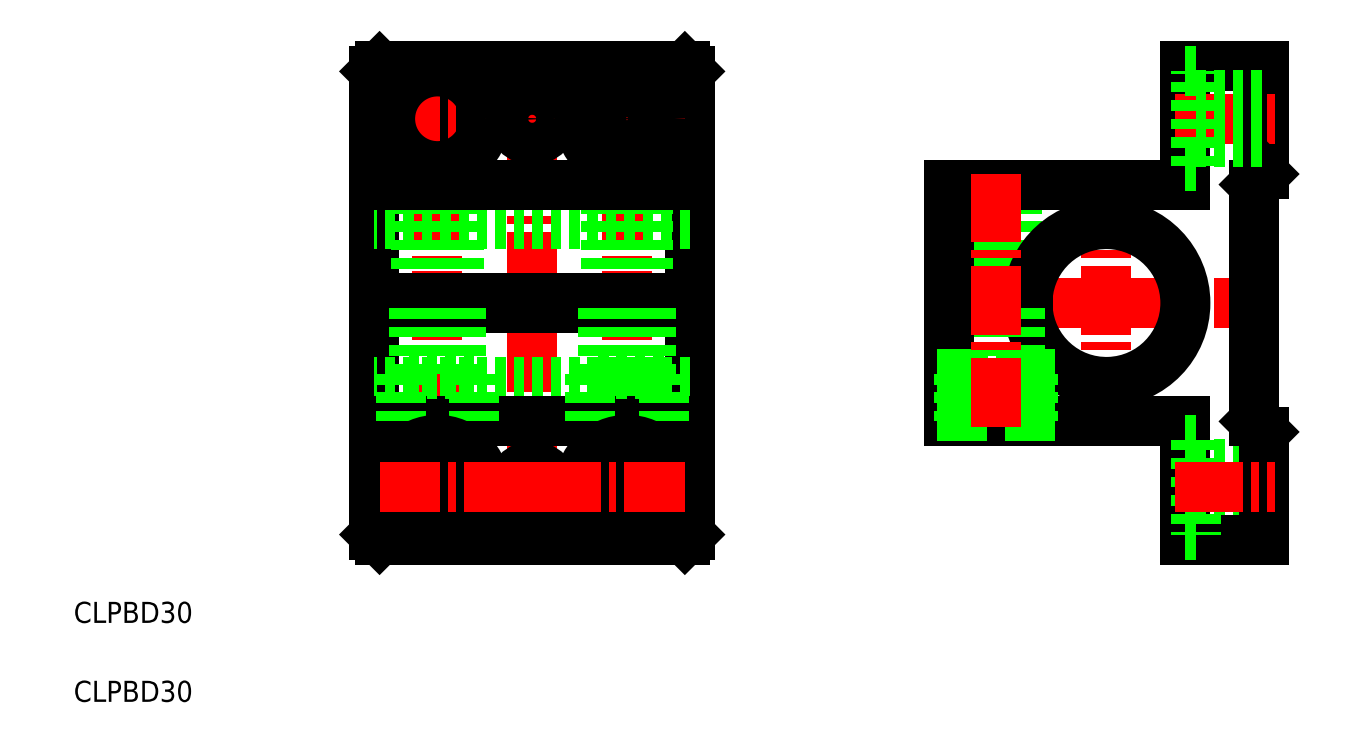
<metadata>
{"format":"dxf","ext":"dxf","renderer":"ezdxf+matplotlib","layout":"modelspace","background":"white","min_lineweight":24,"dpi":150}
</metadata>
<code>
0
SECTION
2
ENTITIES
0
TEXT
8
0
10
34.09
20
105.6
30
0
40
4
1
CLPBD30
0
TEXT
8
0
10
34.09
20
120.6
30
0
40
4
1
CLPBD30
0
LINE
8
CENTER
10
139.2
20
228.4
30
0
11
139.2
21
204.9
31
0
0
LINE
8
CENTER
10
103.2
20
228.4
30
0
11
103.2
21
204.9
31
0
0
LINE
8
CENTER
10
121.2
20
229.9
30
0
11
121.2
21
132.9
31
0
0
LINE
8
0
10
245.3
20
203.9
30
0
11
245.3
21
226.4
31
0
0
LINE
8
0
10
260.3
20
226.4
30
0
11
260.3
21
205.9
31
0
0
LINE
8
0
10
151.2
20
137.4
30
0
11
151.2
21
225.4
31
0
0
LINE
8
0
10
91.21
20
137.4
30
0
11
91.21
21
225.4
31
0
0
LINE
8
CENTER
10
139.2
20
134.4
30
0
11
139.2
21
162.9
31
0
0
LINE
8
CENTER
10
103.2
20
134.4
30
0
11
103.2
21
162.9
31
0
0
LINE
8
CENTER
10
139.2
20
204.9
30
0
11
139.2
21
147.5
31
0
0
LINE
8
CENTER
10
103.2
20
204.9
30
0
11
103.2
21
147.5
31
0
0
LINE
8
0
10
92.21
20
136.4
30
0
11
150.2
21
136.4
31
0
0
CIRCLE
8
0
10
103.2
20
146.4
30
0
40
4.5
0
LINE
8
0
10
91.21
20
137.4
30
0
11
92.21
21
136.4
31
0
0
CIRCLE
8
0
10
139.2
20
146.4
30
0
40
4.5
0
LINE
8
0
10
151.2
20
137.4
30
0
11
150.2
21
136.4
31
0
0
LINE
8
0
10
142.7
20
203.9
30
0
11
142.7
21
182.4
31
0
0
LINE
8
0
10
143.2
20
203.9
30
0
11
143.2
21
182.4
31
0
0
LINE
8
0
10
135.2
20
203.9
30
0
11
135.2
21
182.4
31
0
0
LINE
8
0
10
135.7
20
203.9
30
0
11
135.7
21
182.4
31
0
0
LINE
8
0
10
107.2
20
203.9
30
0
11
107.2
21
182.4
31
0
0
LINE
8
0
10
106.7
20
203.9
30
0
11
106.7
21
182.4
31
0
0
LINE
8
0
10
99.71
20
203.9
30
0
11
99.71
21
182.4
31
0
0
LINE
8
0
10
99.21
20
203.9
30
0
11
99.21
21
182.4
31
0
0
LINE
8
0
10
151.2
20
166.4
30
0
11
91.21
21
166.4
31
0
0
LINE
8
CENTER
10
89.21
20
181.4
30
0
11
153.2
21
181.4
31
0
0
LINE
8
0
10
91.21
20
182.4
30
0
11
151.2
21
182.4
31
0
0
LINE
8
0
10
91.21
20
180.4
30
0
11
151.2
21
180.4
31
0
0
LINE
8
0
10
151.2
20
158.9
30
0
11
91.21
21
158.9
31
0
0
LINE
8
0
10
98.71
20
180.4
30
0
11
98.71
21
167.9
31
0
0
LINE
8
0
10
107.7
20
180.4
30
0
11
107.7
21
167.9
31
0
0
LINE
8
0
10
110.2
20
167.9
30
0
11
96.21
21
167.9
31
0
0
LINE
8
0
10
96.21
20
167.9
30
0
11
96.21
21
158.9
31
0
0
LINE
8
0
10
110.2
20
167.9
30
0
11
110.2
21
158.9
31
0
0
LINE
8
0
10
134.7
20
180.4
30
0
11
134.7
21
167.9
31
0
0
LINE
8
0
10
143.7
20
180.4
30
0
11
143.7
21
167.9
31
0
0
LINE
8
0
10
146.2
20
167.9
30
0
11
146.2
21
158.9
31
0
0
LINE
8
0
10
132.2
20
167.9
30
0
11
132.2
21
158.9
31
0
0
LINE
8
0
10
146.2
20
167.9
30
0
11
132.2
21
167.9
31
0
0
LINE
8
0
10
151.2
20
196.4
30
0
11
91.21
21
196.4
31
0
0
LINE
8
0
10
151.2
20
203.9
30
0
11
91.21
21
203.9
31
0
0
LINE
8
CENTER
10
230.3
20
205.9
30
0
11
230.3
21
156.9
31
0
0
LINE
8
0
10
245.3
20
158.9
30
0
11
245.3
21
136.4
31
0
0
LINE
8
0
10
247.3
20
150.9
30
0
11
260.3
21
150.9
31
0
0
LINE
8
0
10
247.3
20
141.9
30
0
11
260.3
21
141.9
31
0
0
LINE
8
0
10
245.3
20
136.4
30
0
11
260.3
21
136.4
31
0
0
LINE
8
CENTER
10
198.3
20
181.4
30
0
11
262.9
21
181.4
31
0
0
LINE
8
0
10
205.3
20
203.9
30
0
11
205.3
21
182.4
31
0
0
LINE
8
0
10
205.8
20
203.9
30
0
11
205.8
21
182.4
31
0
0
LINE
8
0
10
212.8
20
203.9
30
0
11
212.8
21
182.4
31
0
0
LINE
8
0
10
213.3
20
203.9
30
0
11
213.3
21
182.4
31
0
0
LINE
8
0
10
200.3
20
203.9
30
0
11
200.3
21
182.4
31
0
0
ARC
8
0
10
230.3
20
181.4
30
0
40
15
50
183.8
51
176.2
0
LINE
8
0
10
202.3
20
167.9
30
0
11
216.3
21
167.9
31
0
0
LINE
8
0
10
202.8
20
159.9
30
0
11
215.8
21
159.9
31
0
0
LINE
8
0
10
200.3
20
182.4
30
0
11
215.3
21
182.4
31
0
0
LINE
8
0
10
200.3
20
180.4
30
0
11
215.3
21
180.4
31
0
0
LINE
8
0
10
200.3
20
158.9
30
0
11
245.3
21
158.9
31
0
0
LINE
8
0
10
204.8
20
180.4
30
0
11
204.8
21
167.9
31
0
0
LINE
8
0
10
200.3
20
180.4
30
0
11
200.3
21
158.9
31
0
0
LINE
8
0
10
202.3
20
167.9
30
0
11
202.3
21
158.9
31
0
0
LINE
8
0
10
202.8
20
167.9
30
0
11
202.8
21
159.9
31
0
0
LINE
8
0
10
213.8
20
180.4
30
0
11
213.8
21
167.9
31
0
0
LINE
8
0
10
216.3
20
167.9
30
0
11
216.3
21
158.9
31
0
0
LINE
8
0
10
215.8
20
167.9
30
0
11
215.8
21
159.9
31
0
0
LINE
8
0
10
200.3
20
203.9
30
0
11
245.3
21
203.9
31
0
0
LINE
8
CENTER
10
121.2
20
216.4
30
0
11
150.2
21
216.4
31
0
0
LINE
8
0
10
92.21
20
226.4
30
0
11
150.2
21
226.4
31
0
0
CIRCLE
8
0
10
103.2
20
216.4
30
0
40
4.5
0
LINE
8
CENTER
10
121.2
20
216.4
30
0
11
92.21
21
216.4
31
0
0
LINE
8
0
10
92.21
20
226.4
30
0
11
91.21
21
225.4
31
0
0
CIRCLE
8
0
10
139.2
20
216.4
30
0
40
4.5
0
LINE
8
0
10
151.2
20
225.4
30
0
11
150.2
21
226.4
31
0
0
LINE
8
CENTER
10
243.3
20
216.4
30
0
11
262.3
21
216.4
31
0
0
LINE
8
0
10
245.3
20
226.4
30
0
11
260.3
21
226.4
31
0
0
LINE
8
0
10
258.3
20
203.9
30
0
11
258.3
21
158.9
31
0
0
LINE
8
0
10
260.3
20
205.9
30
0
11
258.3
21
203.9
31
0
0
LINE
8
0
10
260.3
20
156.9
30
0
11
258.3
21
158.9
31
0
0
LINE
8
0
10
260.3
20
156.9
30
0
11
260.3
21
136.4
31
0
0
CIRCLE
8
0
10
139.2
20
146.4
30
0
40
9
0
CIRCLE
8
0
10
103.2
20
146.4
30
0
40
9
0
CIRCLE
8
0
10
139.2
20
216.4
30
0
40
9
0
CIRCLE
8
0
10
103.2
20
216.4
30
0
40
9
0
LINE
8
0
10
245.3
20
155.4
30
0
11
247.3
21
155.4
31
0
0
LINE
8
0
10
247.3
20
155.4
30
0
11
247.3
21
137.4
31
0
0
LINE
8
0
10
247.3
20
137.4
30
0
11
245.3
21
137.4
31
0
0
LINE
8
0
10
247.3
20
225.4
30
0
11
245.3
21
225.4
31
0
0
LINE
8
0
10
247.3
20
207.4
30
0
11
247.3
21
225.4
31
0
0
LINE
8
0
10
245.3
20
207.4
30
0
11
247.3
21
207.4
31
0
0
LINE
8
0
10
247.3
20
220.9
30
0
11
260.3
21
220.9
31
0
0
LINE
8
0
10
247.3
20
211.9
30
0
11
260.3
21
211.9
31
0
0
LINE
8
CENTER
10
243.3
20
146.4
30
0
11
262.3
21
146.4
31
0
0
CIRCLE
8
0
10
121.2
20
146.4
30
0
40
4
0
CIRCLE
8
0
10
121.2
20
216.4
30
0
40
4
0
LINE
8
CENTER
10
121.2
20
146.4
30
0
11
150.2
21
146.4
31
0
0
LINE
8
CENTER
10
121.2
20
146.4
30
0
11
92.21
21
146.4
31
0
0
LINE
8
CENTER
10
209.3
20
205.9
30
0
11
209.3
21
156.9
31
0
0
VIEWPORT
8
0
10
5.614
20
3.902
30
0
40
13.1
41
8.746
68
     1
69
     1
0
VIEWPORT
8
0
10
5.614
20
3.902
30
0
40
8.982
41
6.243
68
     2
69
     2
0
ENDSEC
0
EOF

</code>
